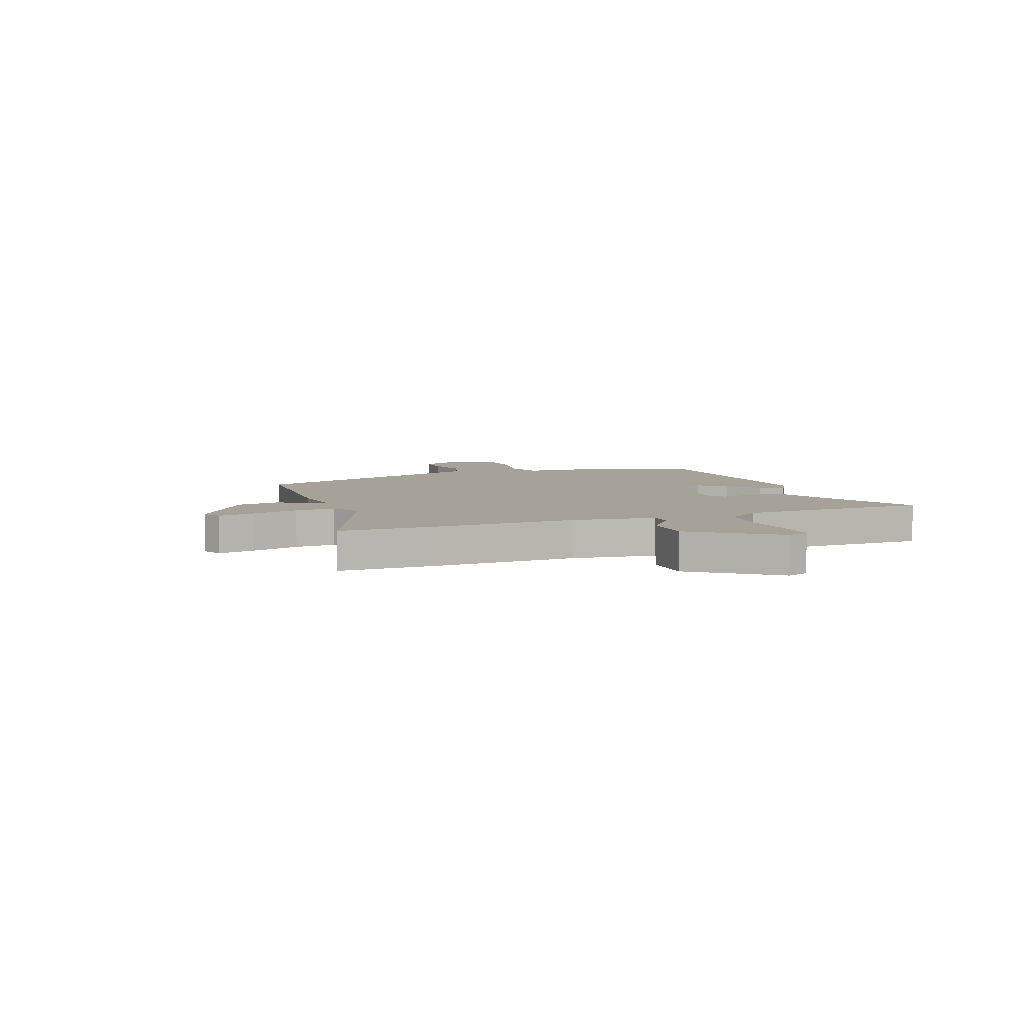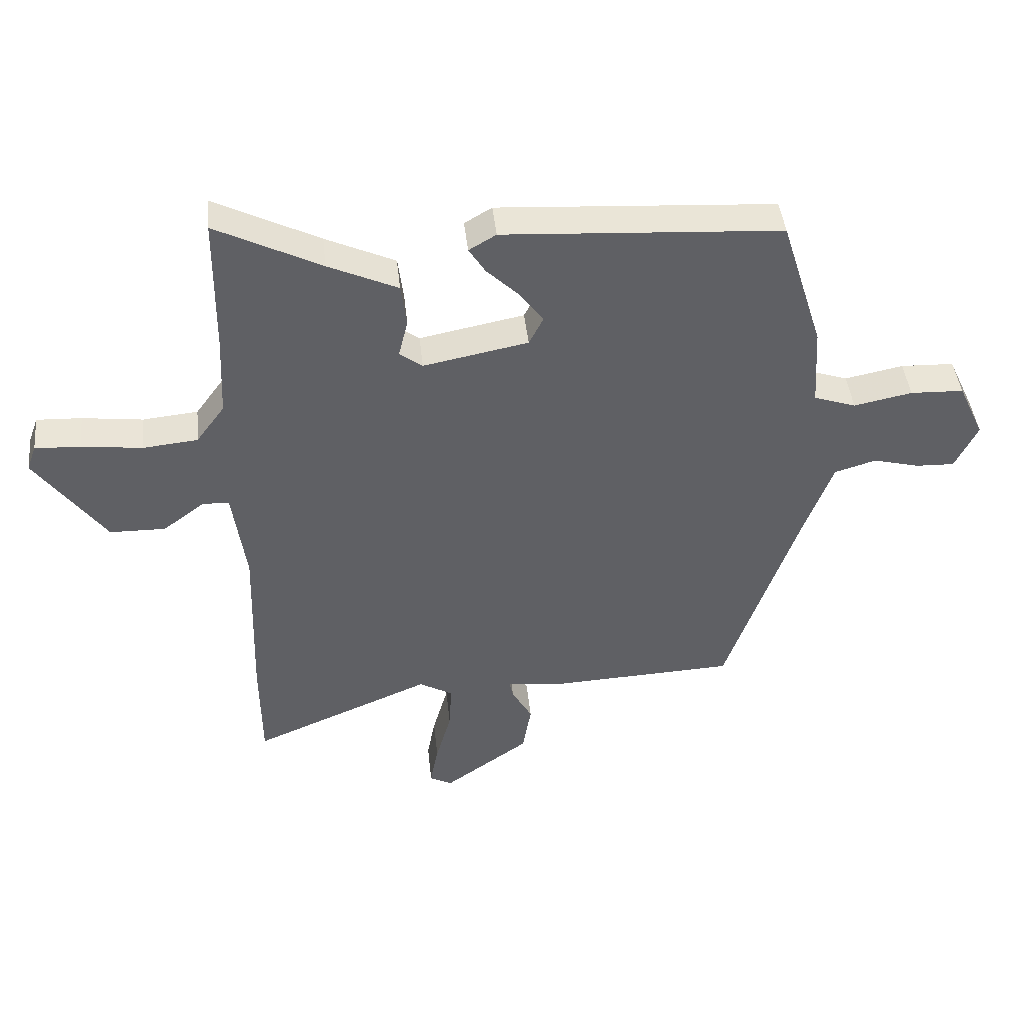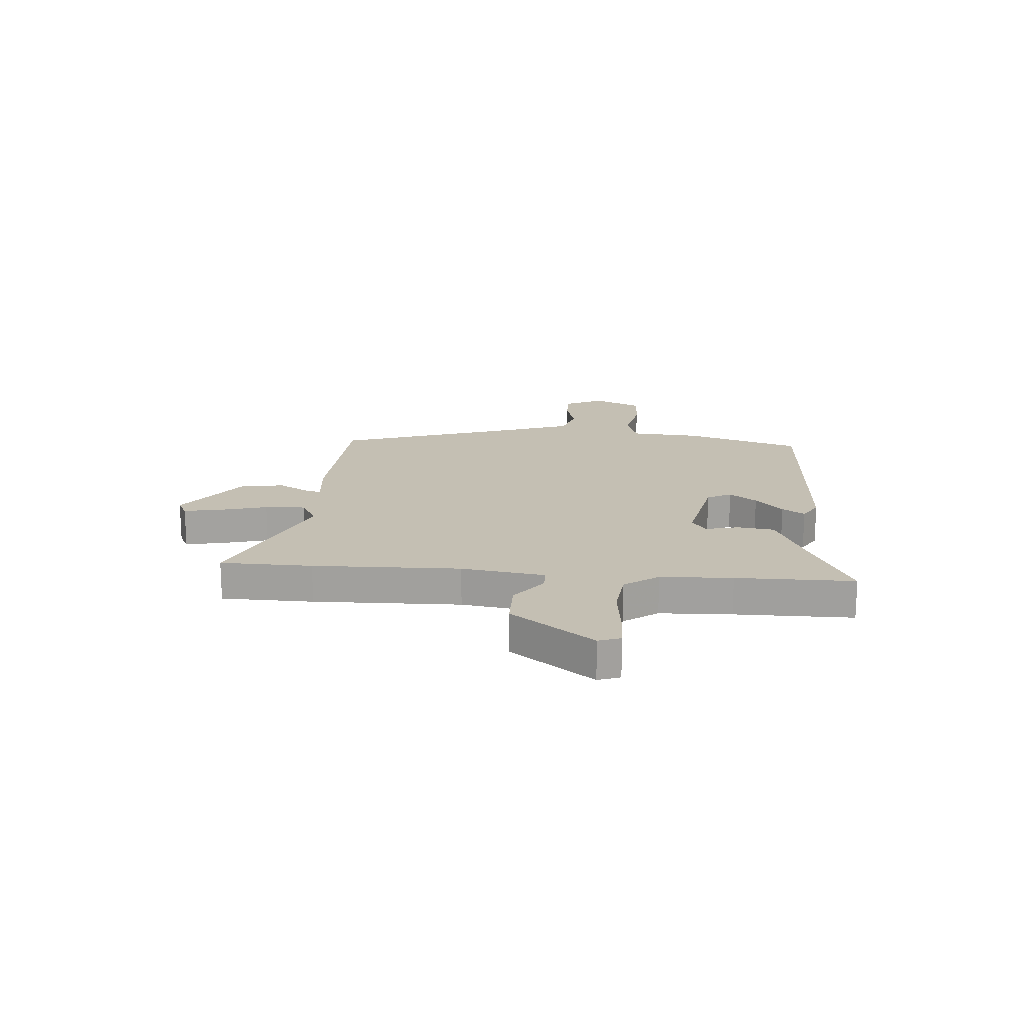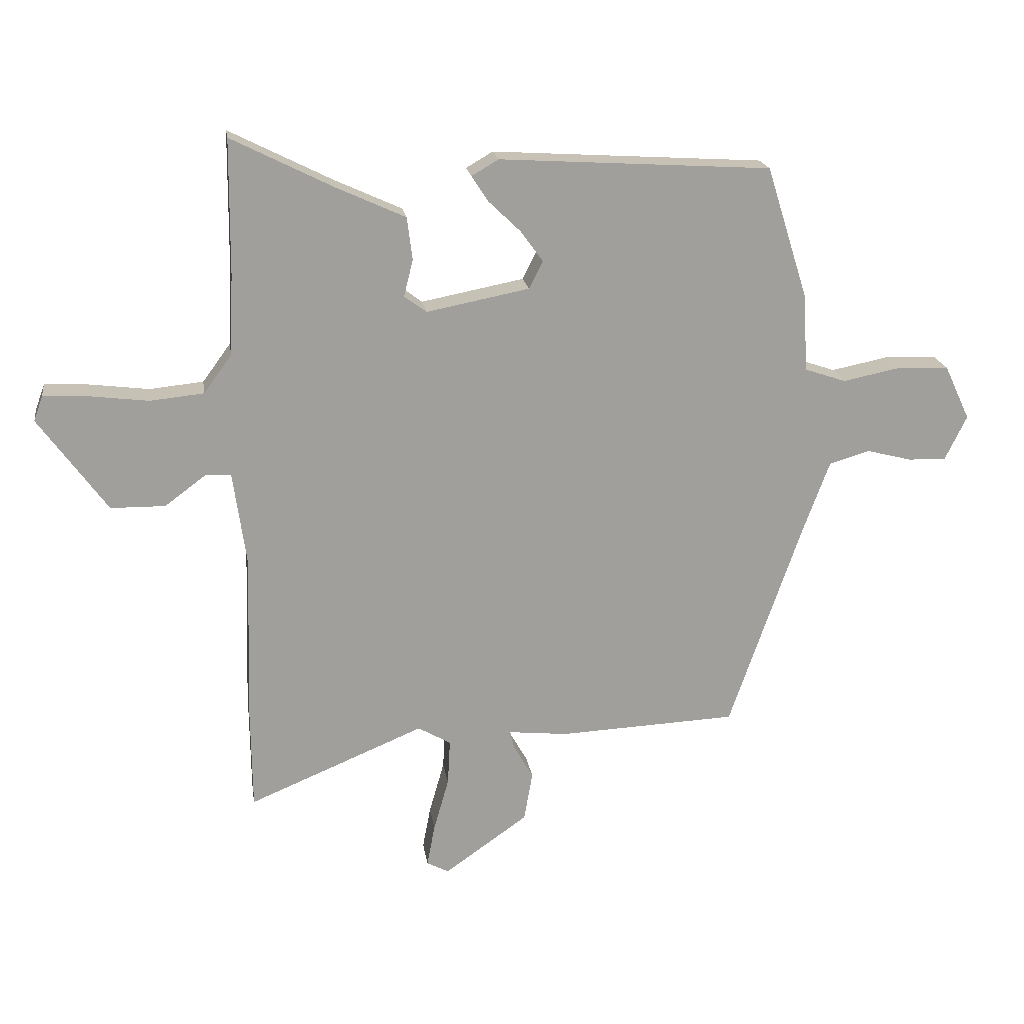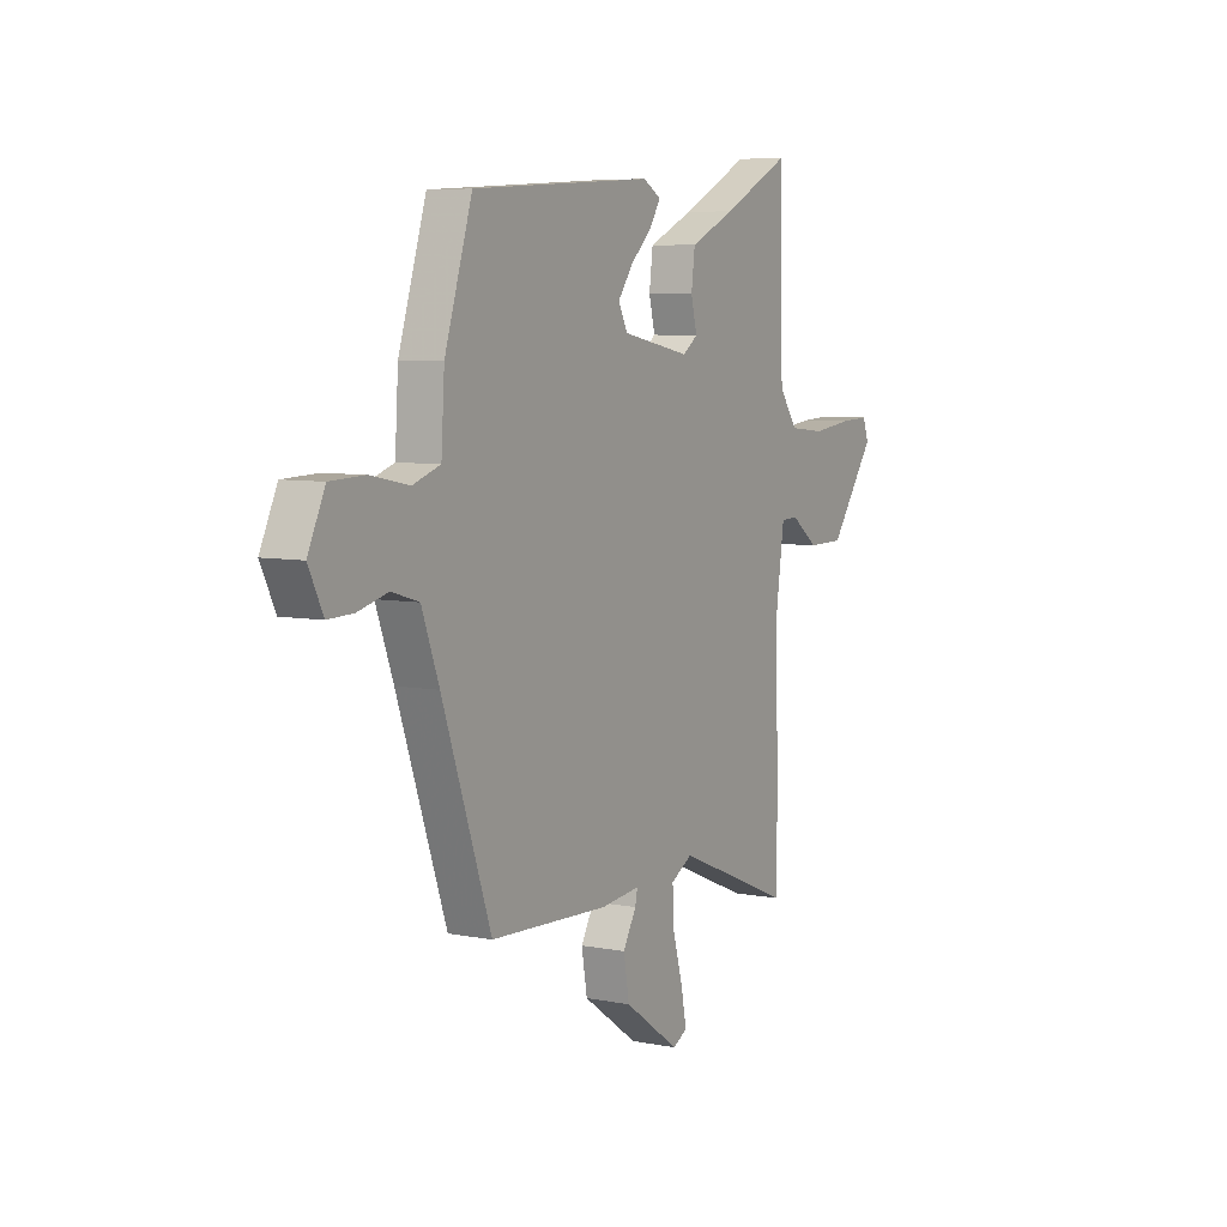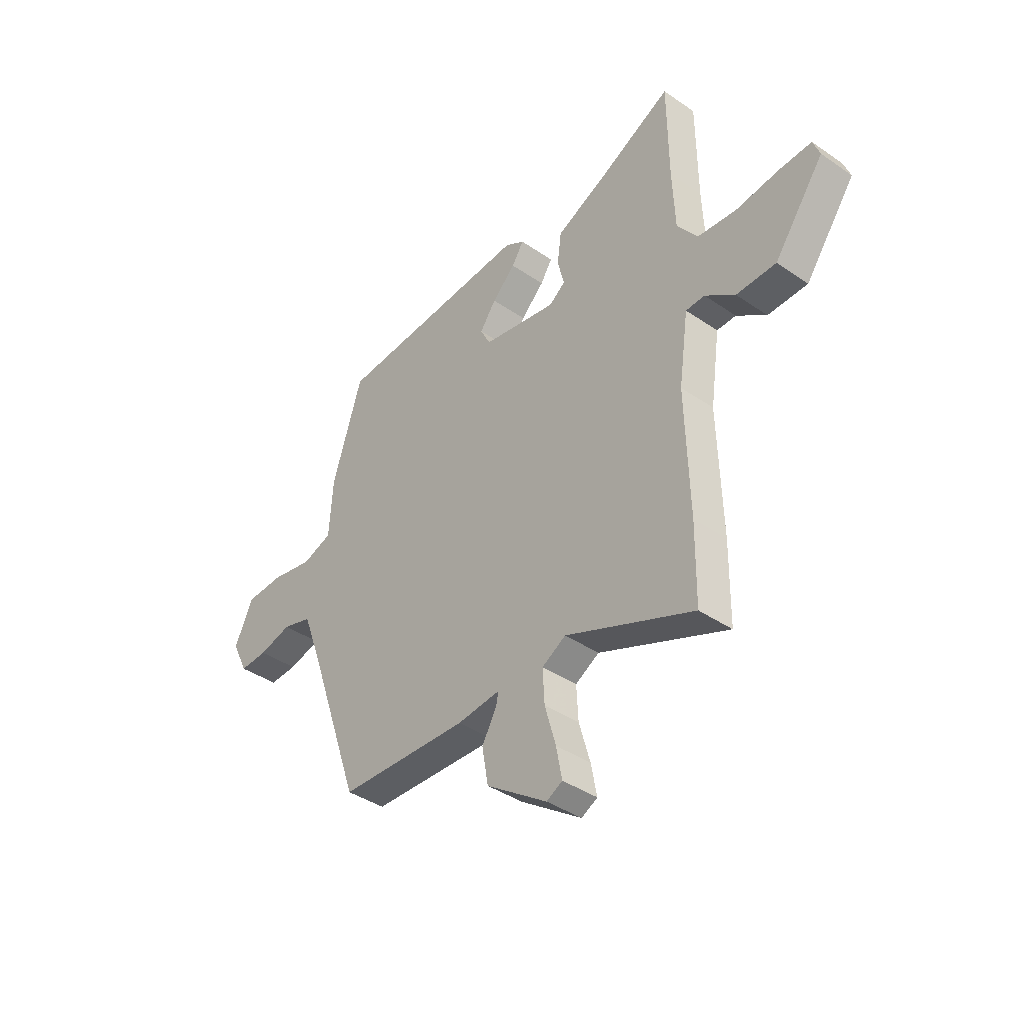
<metadata>
{"format":"obj","ext":"obj","renderer":"f3d","projection":"perspective","resolution":1024,"background":"white","views":[{"elev":6.4,"azim":-110.8,"up":"+Y"},{"elev":43.3,"azim":-6.0,"up":"+Z"},{"elev":17.8,"azim":-85.1,"up":"+Y"},{"elev":19.1,"azim":-8.4,"up":"+Z"},{"elev":6.7,"azim":119.7,"up":"+Z"},{"elev":-40.0,"azim":-130.3,"up":"+Z"}]}
</metadata>
<code>
v 0.382 0.07 0.497
v 0.45 0.07 0.281
v 0.458 0.07 0.152
v 0.526 0.07 0.129
v 0.62 0.07 0.148
v 0.706 0.07 0.145
v 0.748 0.07 0.055
v 0.712 0.07 -0.019
v 0.649 0.07 -0.017
v 0.575 0.07 0.002
v 0.508 0.07 -0.018
v 0.465 0.07 -0.134
v 0.344 0.07 -0.482
v 0.05 0.07 -0.496
v -0.048 0.07 -0.486
v -0.042 0.07 -0.514
v -0.009 0.07 -0.572
v -0.023 0.07 -0.653
v -0.161 0.07 -0.75
v -0.197 0.07 -0.731
v -0.184 0.07 -0.662
v -0.159 0.07 -0.574
v -0.155 0.07 -0.499
v -0.209 0.07 -0.468
v -0.499 0.07 -0.589
v -0.501 0.07 -0.418
v -0.493 0.07 -0.144
v -0.515 0.07 0.011
v -0.558 0.07 0.012
v -0.625 0.07 -0.038
v -0.715 0.07 -0.037
v -0.828 0.07 0.118
v -0.813 0.07 0.159
v -0.74 0.07 0.156
v -0.642 0.07 0.144
v -0.553 0.07 0.153
v -0.507 0.07 0.216
v -0.501 0.07 0.35
v -0.499 0.07 0.57
v -0.329 0.07 0.485
v -0.217 0.07 0.434
v -0.208 0.07 0.364
v -0.223 0.07 0.303
v -0.186 0.07 0.276
v -0.017 0.07 0.309
v 0.006 0.07 0.354
v -0.031 0.07 0.405
v -0.084 0.07 0.456
v -0.111 0.07 0.498
v -0.067 0.07 0.524
v 0.382 0 0.497
v 0.45 0 0.281
v 0.458 0 0.152
v 0.526 0 0.129
v 0.62 0 0.148
v 0.706 0 0.145
v 0.748 0 0.055
v 0.712 0 -0.019
v 0.649 0 -0.017
v 0.575 0 0.002
v 0.508 0 -0.018
v 0.465 0 -0.134
v 0.344 0 -0.482
v 0.05 0 -0.496
v -0.048 0 -0.486
v -0.042 0 -0.514
v -0.009 0 -0.572
v -0.023 0 -0.653
v -0.161 0 -0.75
v -0.197 0 -0.731
v -0.184 0 -0.662
v -0.159 0 -0.574
v -0.155 0 -0.499
v -0.209 0 -0.468
v -0.499 0 -0.589
v -0.501 0 -0.418
v -0.493 0 -0.144
v -0.515 0 0.011
v -0.558 0 0.012
v -0.625 0 -0.038
v -0.715 0 -0.037
v -0.828 0 0.118
v -0.813 0 0.159
v -0.74 0 0.156
v -0.642 0 0.144
v -0.553 0 0.153
v -0.507 0 0.216
v -0.501 0 0.35
v -0.499 0 0.57
v -0.329 0 0.485
v -0.217 0 0.434
v -0.208 0 0.364
v -0.223 0 0.303
v -0.186 0 0.276
v -0.017 0 0.309
v 0.006 0 0.354
v -0.031 0 0.405
v -0.084 0 0.456
v -0.111 0 0.498
v -0.067 0 0.524
f 1 2 3
f 50 1 3
f 49 50 3
f 48 49 3
f 47 48 3
f 46 47 3
f 45 46 3
f 44 45 3 4
f 40 41 42 43
f 38 39 40 43
f 37 38 43 44
f 36 37 44 4
f 33 34 35
f 32 33 35
f 31 32 35
f 30 31 35
f 29 30 35
f 35 36 4
f 29 35 4
f 28 29 4
f 24 25 26 27
f 27 28 4
f 24 27 4
f 23 24 4
f 20 21 22
f 19 20 22
f 18 19 22
f 17 18 22
f 16 17 22
f 15 16 22 23
f 12 13 14 15
f 15 23 4
f 12 15 4
f 11 12 4
f 8 9 10
f 7 8 10
f 6 7 10
f 5 6 10
f 4 5 10
f 4 10 11
f 53 52 51
f 53 51 100
f 53 100 99
f 53 99 98
f 53 98 97
f 53 97 96
f 53 96 95
f 54 53 95 94
f 93 92 91 90
f 93 90 89 88
f 94 93 88 87
f 54 94 87 86
f 85 84 83
f 85 83 82
f 85 82 81
f 85 81 80
f 85 80 79
f 54 86 85
f 54 85 79
f 54 79 78
f 77 76 75 74
f 54 78 77
f 54 77 74
f 54 74 73
f 72 71 70
f 72 70 69
f 72 69 68
f 72 68 67
f 72 67 66
f 73 72 66 65
f 65 64 63 62
f 54 73 65
f 54 65 62
f 54 62 61
f 60 59 58
f 60 58 57
f 60 57 56
f 60 56 55
f 60 55 54
f 61 60 54
f 1 51 52 2
f 2 52 53 3
f 3 53 54 4
f 4 54 55 5
f 5 55 56 6
f 6 56 57 7
f 7 57 58 8
f 8 58 59 9
f 9 59 60 10
f 10 60 61 11
f 11 61 62 12
f 12 62 63 13
f 13 63 64 14
f 14 64 65 15
f 15 65 66 16
f 16 66 67 17
f 17 67 68 18
f 18 68 69 19
f 19 69 70 20
f 20 70 71 21
f 21 71 72 22
f 22 72 73 23
f 23 73 74 24
f 24 74 75 25
f 25 75 76 26
f 26 76 77 27
f 27 77 78 28
f 28 78 79 29
f 29 79 80 30
f 30 80 81 31
f 31 81 82 32
f 32 82 83 33
f 33 83 84 34
f 34 84 85 35
f 35 85 86 36
f 36 86 87 37
f 37 87 88 38
f 38 88 89 39
f 39 89 90 40
f 40 90 91 41
f 41 91 92 42
f 42 92 93 43
f 43 93 94 44
f 44 94 95 45
f 45 95 96 46
f 46 96 97 47
f 47 97 98 48
f 48 98 99 49
f 49 99 100 50
f 50 100 51 1

</code>
